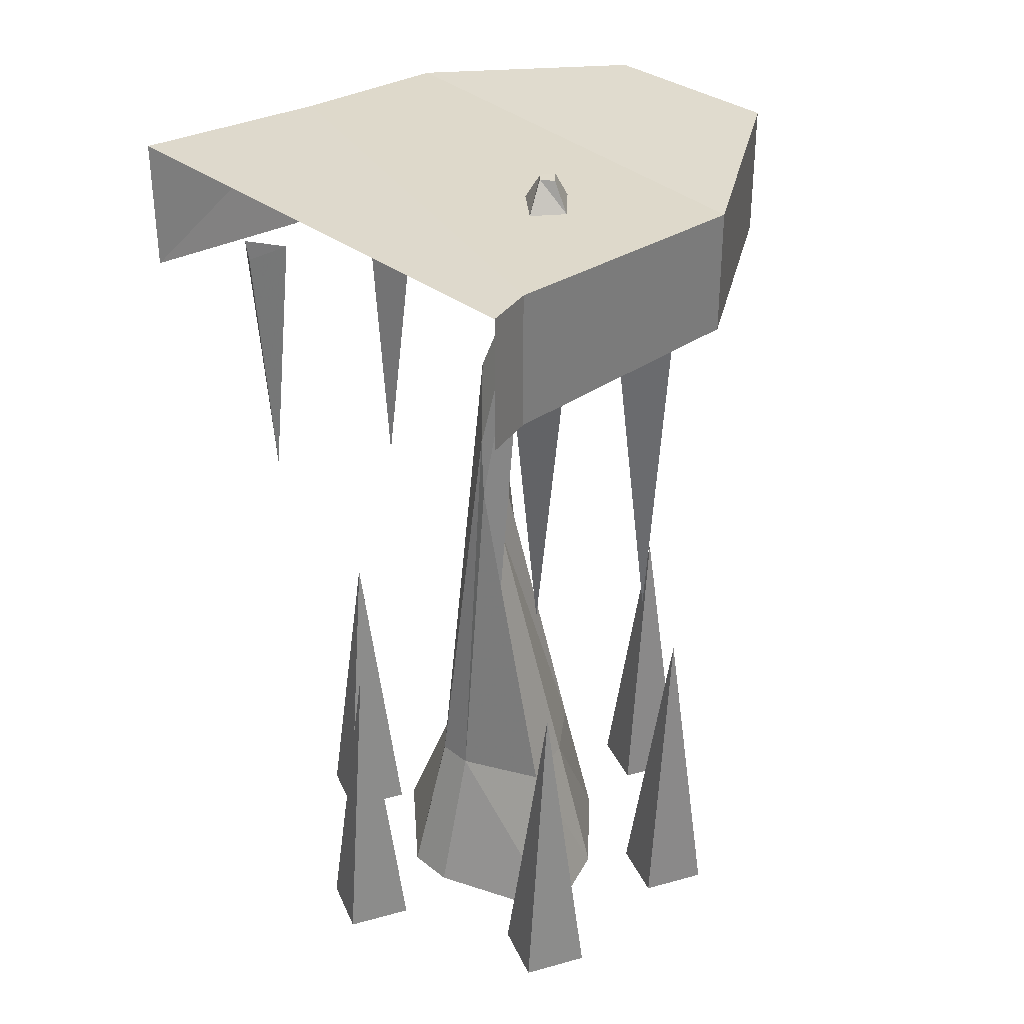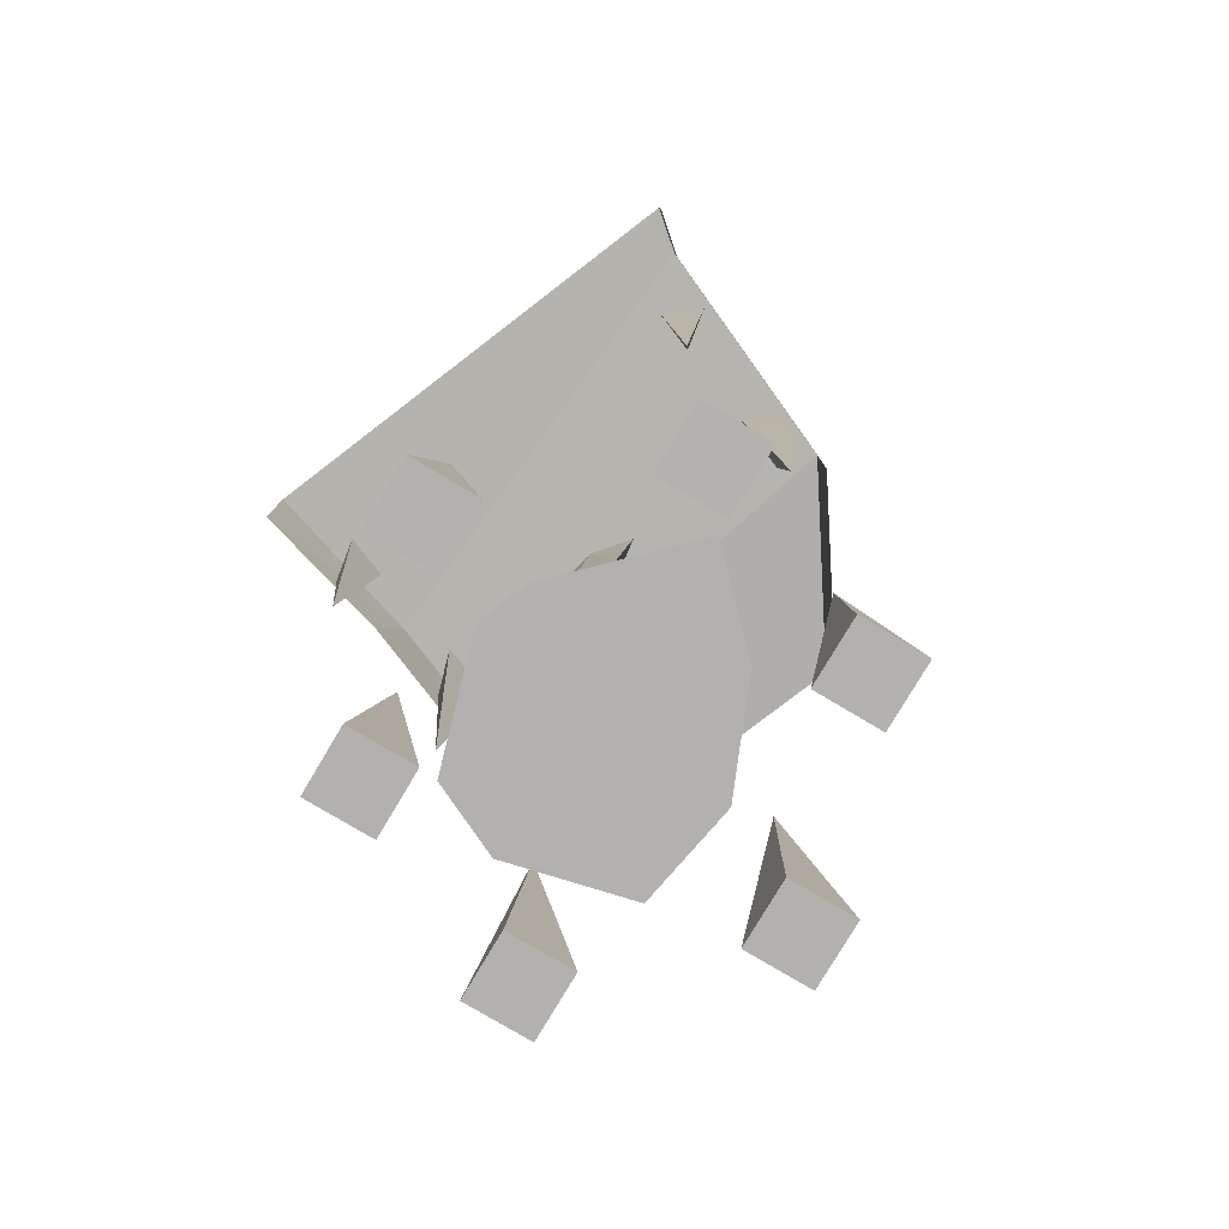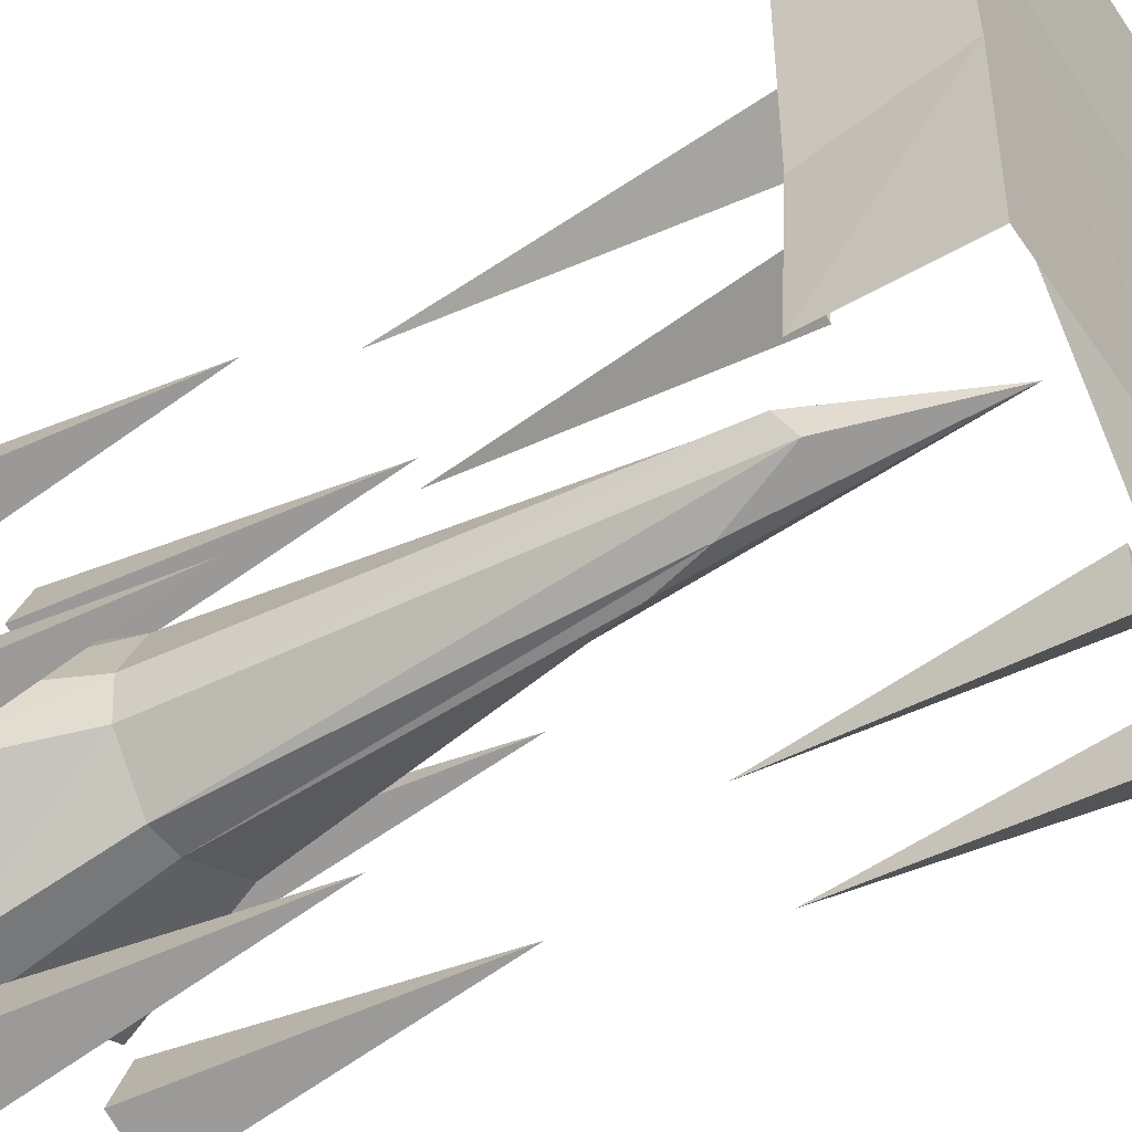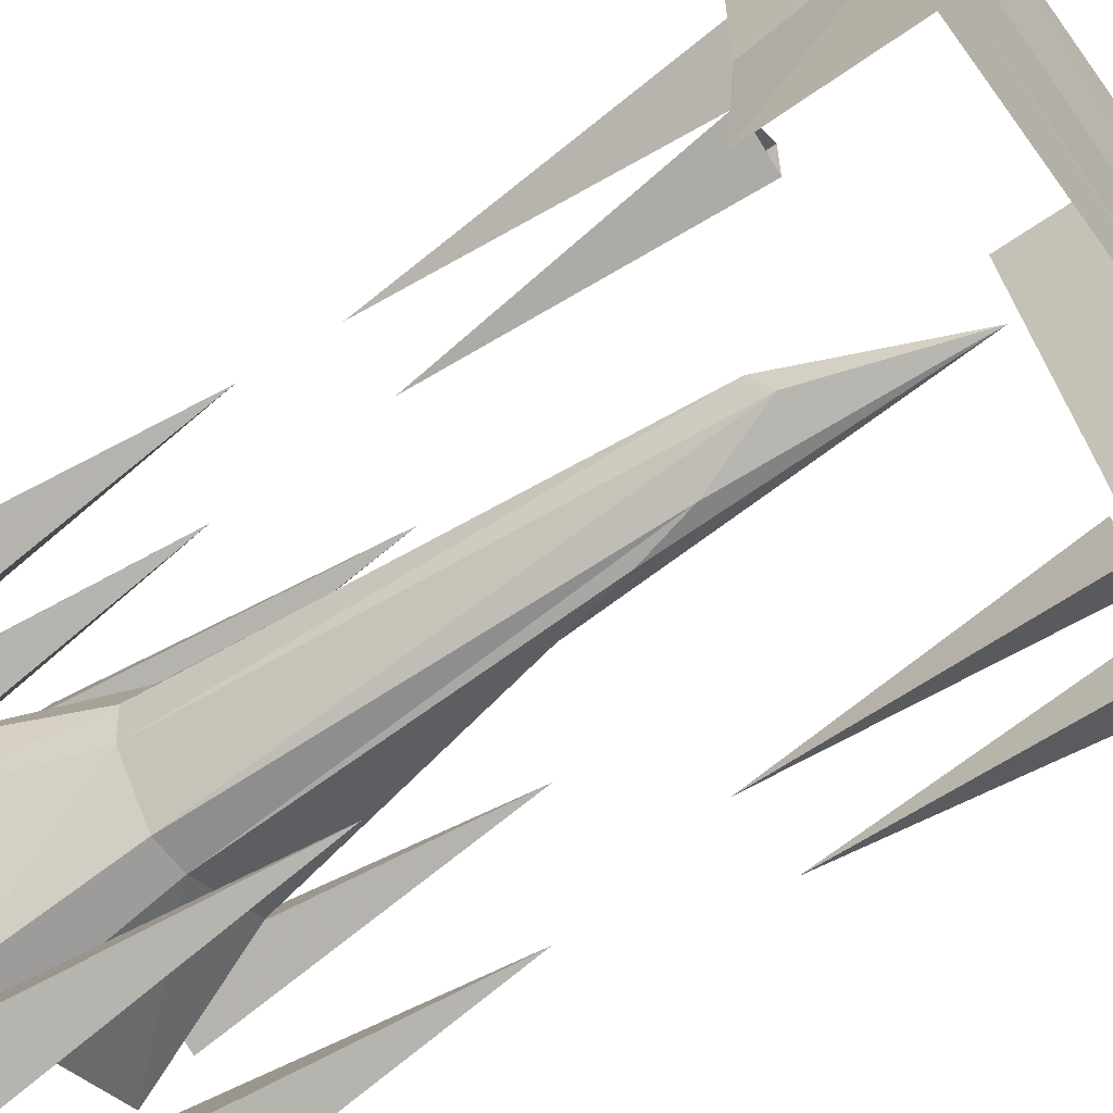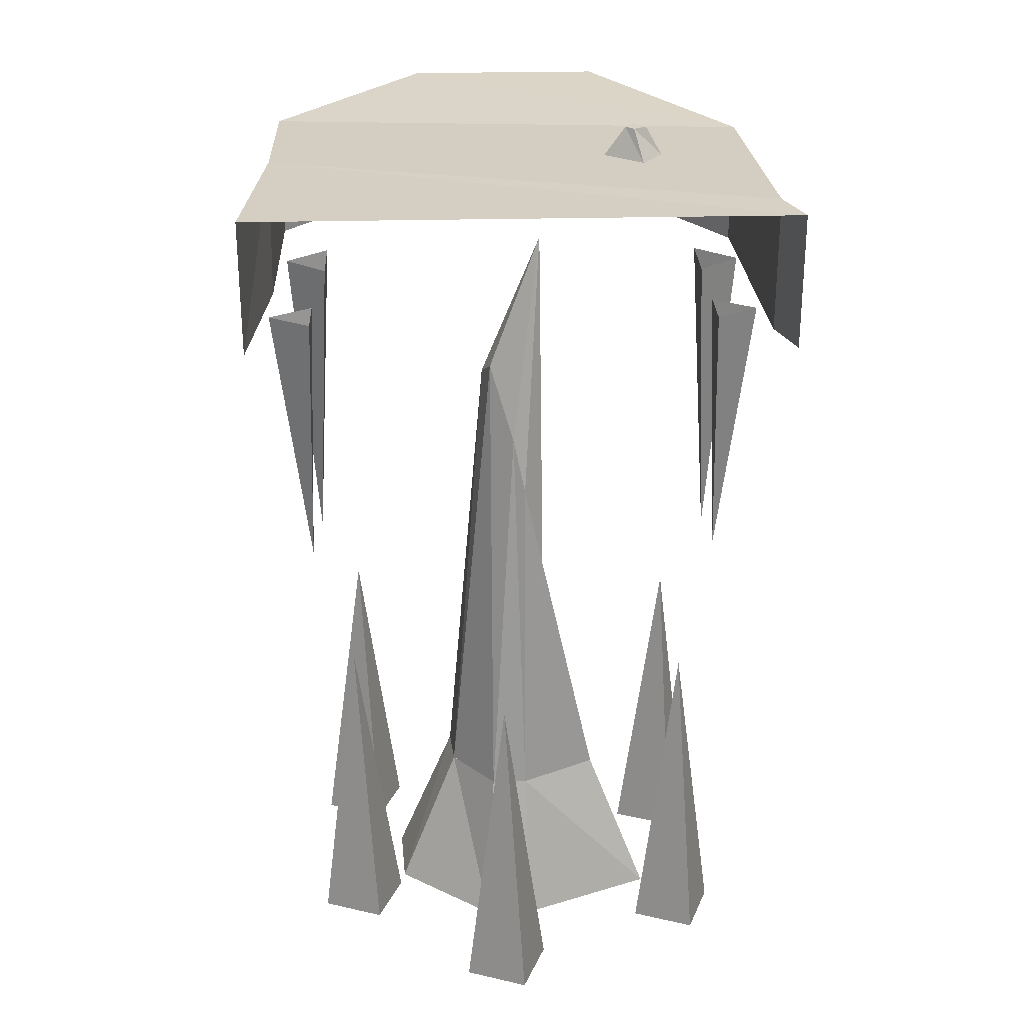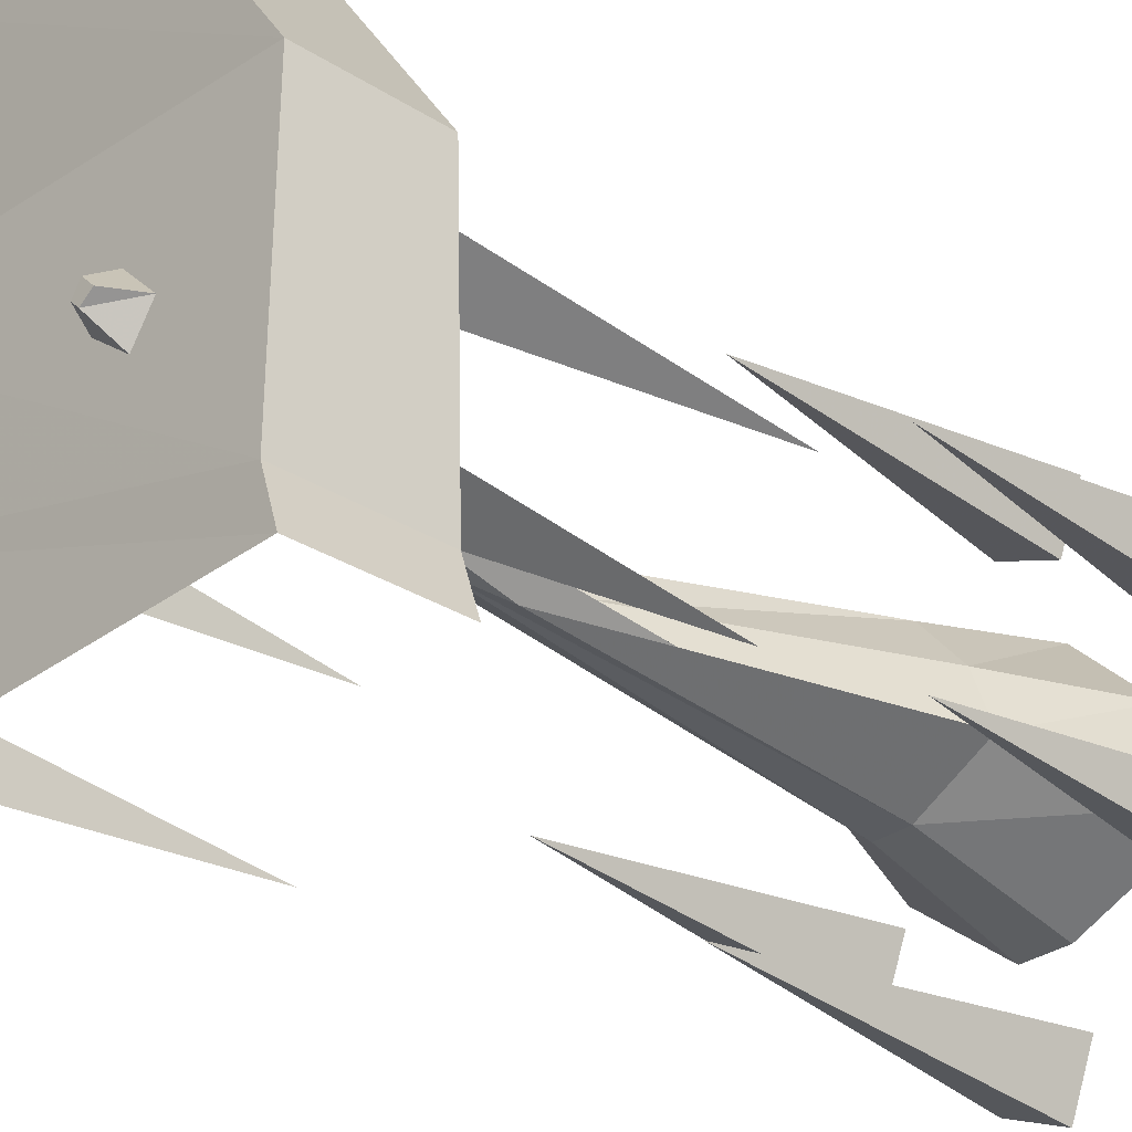
<metadata>
{"format":"obj","ext":"obj","renderer":"f3d","projection":"perspective","resolution":1024,"background":"white","views":[{"elev":32.5,"azim":-132.7,"up":"+Y"},{"elev":-79.3,"azim":-142.5,"up":"+Y"},{"elev":-48.9,"azim":122.9,"up":"+Z"},{"elev":-61.3,"azim":125.8,"up":"+Z"},{"elev":26.7,"azim":177.8,"up":"+Y"},{"elev":-30.0,"azim":-132.8,"up":"+Z"}]}
</metadata>
<code>
v -0.4531 0 0.1094
v -0.1875 0.01562 0.5
v -0.1875 -0.2344 0.5
v -0.4531 -0.2344 0.1094
v -0.4688 0.01562 -0.4062
v 0.4688 0 0.1875
v 0.1875 0.01562 0.5
v 0.4688 0.007812 -0.125
v 0.4688 -0.2344 -0.1875
v 0.4688 -0.2344 0.1875
v 0.1875 -0.2344 0.5
v -0.4688 -0.2344 -0.4062
v -0.5 0.01562 -0.5
v 0.5 0.01562 -0.5
v 0.5 -0.2344 -0.5
v -0.5 -0.2344 -0.5
v -0.2188 0.01562 -0.0625
v -0.2812 0.01562 -0.125
v -0.25 0.07031 -0.125
v -0.2266 0.07031 -0.1016
v -0.1719 0.01562 -0.125
v -0.2109 0.07031 -0.125
v -0.2422 0.01562 -0.1797
v -0.2266 0.07031 -0.1406
v -0.02344 -0.7109 -0.1016
v 0 -0.6016 -0.08594
v 0.04688 -0.4531 -0.03906
v 0.0625 -0.4844 0.01562
v 0.0625 -0.5625 0.02344
v 0.03125 -0.7188 0
v -0.007812 -0.8359 -0.03906
v -0.0625 -0.9688 -0.09375
v -0.1719 -1.391 -0.08594
v -0.02344 -1.391 -0.1641
v -0.05469 -0.1875 -0.007812
v -0.1328 -1.391 0.02344
v -0.2109 -1.688 0.04688
v -0.2891 -1.688 -0.1328
v 0.08594 -1.391 0.1484
v -0.04688 -1.391 0.125
v -0.0625 -1.688 0.1953
v 0.2578 -1.688 0.04688
v -0.03125 -1.688 -0.2422
v 0.04688 -1.391 -0.1641
v 0.1406 -1.391 0.02344
v 0.125 -1.688 0.2344
v 0.1328 -1.391 -0.0625
v 0.25 -1.688 -0.09375
v 0.0625 -1.688 -0.2422
v -0.4531 -0.2344 -0.2969
v -0.375 -0.2344 -0.25
v -0.3906 -0.7344 -0.2969
v -0.375 -0.2344 -0.3438
v -0.4531 -0.2344 -0.01562
v -0.375 -0.2344 0.04688
v -0.4062 -0.8281 -0.01562
v -0.375 -0.2344 -0.07812
v 0.4062 -0.8281 0
v 0.375 -0.2344 0.0625
v 0.4531 -0.2344 0
v 0.375 -0.2344 -0.0625
v 0.4062 -0.7344 -0.3125
v 0.3906 -0.2344 -0.2656
v 0.4688 -0.2344 -0.3125
v 0.3906 -0.2344 -0.3594
v 0.007812 -1.688 0.4922
v -0.1094 -1.688 0.4453
v -0.03125 -1.062 0.4062
v 0.05469 -1.688 0.375
v -0.0625 -1.688 0.3281
v -0.3047 -1.688 0.2422
v -0.4219 -1.688 0.1953
v -0.3438 -1.062 0.1562
v -0.2578 -1.688 0.125
v -0.375 -1.688 0.07812
v 0.3828 -1.688 0.3047
v 0.2656 -1.688 0.2578
v 0.3438 -1.062 0.2188
v 0.4297 -1.688 0.1875
v 0.3125 -1.688 0.1406
v -0.007812 -1.688 -0.4922
v 0.1094 -1.688 -0.4453
v 0.03125 -1.062 -0.4062
v -0.05469 -1.688 -0.375
v 0.0625 -1.688 -0.3281
v 0.3047 -1.688 -0.2422
v 0.4219 -1.688 -0.1953
v 0.3438 -1.062 -0.1562
v 0.2578 -1.688 -0.125
v 0.375 -1.688 -0.07812
v -0.3828 -1.688 -0.3047
v -0.2656 -1.688 -0.2578
v -0.3438 -1.062 -0.2188
v -0.4297 -1.688 -0.1875
v -0.3125 -1.688 -0.1406
f 1 2 3
f 1 3 4
f 1 4 5
f 1 5 6
f 1 6 7
f 1 7 2
f 5 8 6
f 6 8 9
f 6 9 10
f 6 10 7
f 7 10 11
f 5 4 12
f 5 12 13
f 5 13 8
f 8 13 14
f 8 14 15
f 8 15 9
f 13 12 16
f 17 18 19
f 17 19 20
f 17 20 21
f 21 20 22
f 21 22 23
f 23 22 24
f 23 24 18
f 18 24 19
f 19 24 22
f 19 22 20
f 25 26 27
f 25 27 28
f 25 28 29
f 25 29 30
f 25 30 31
f 25 31 32
f 25 32 33
f 25 33 34
f 25 34 26
f 25 26 35
f 25 35 32
f 32 35 31
f 32 31 36
f 32 36 33
f 33 36 37
f 33 37 38
f 33 38 34
f 33 34 39
f 33 39 36
f 36 39 40
f 36 40 41
f 36 41 37
f 37 41 42
f 37 42 38
f 38 42 43
f 38 43 34
f 34 43 44
f 34 44 26
f 26 44 27
f 26 27 35
f 35 27 28
f 35 28 29
f 35 29 30
f 35 30 31
f 31 30 40
f 31 40 36
f 39 40 30
f 39 30 29
f 39 29 45
f 39 45 42
f 39 42 46
f 39 46 40
f 40 46 41
f 41 46 42
f 44 47 27
f 27 47 28
f 28 47 45
f 28 45 29
f 45 47 48
f 45 48 42
f 42 48 49
f 42 49 43
f 43 49 44
f 44 49 47
f 44 47 39
f 44 39 34
f 47 49 48
f 39 47 45
f 50 51 52
f 50 52 53
f 53 52 51
f 54 55 56
f 54 56 57
f 57 56 55
f 58 59 60
f 58 60 61
f 58 61 59
f 62 63 64
f 62 64 65
f 62 65 63
f 66 67 68
f 66 68 69
f 66 69 67
f 67 69 70
f 67 70 68
f 68 70 69
f 71 72 73
f 71 73 74
f 71 74 72
f 72 74 75
f 72 75 73
f 73 75 74
f 76 77 78
f 76 78 79
f 76 79 77
f 77 79 80
f 77 80 78
f 78 80 79
f 81 82 83
f 81 83 84
f 81 84 82
f 82 84 85
f 82 85 83
f 83 85 84
f 86 87 88
f 86 88 89
f 86 89 87
f 87 89 90
f 87 90 88
f 88 90 89
f 91 92 93
f 91 93 94
f 91 94 92
f 92 94 95
f 92 95 93
f 93 95 94

</code>
